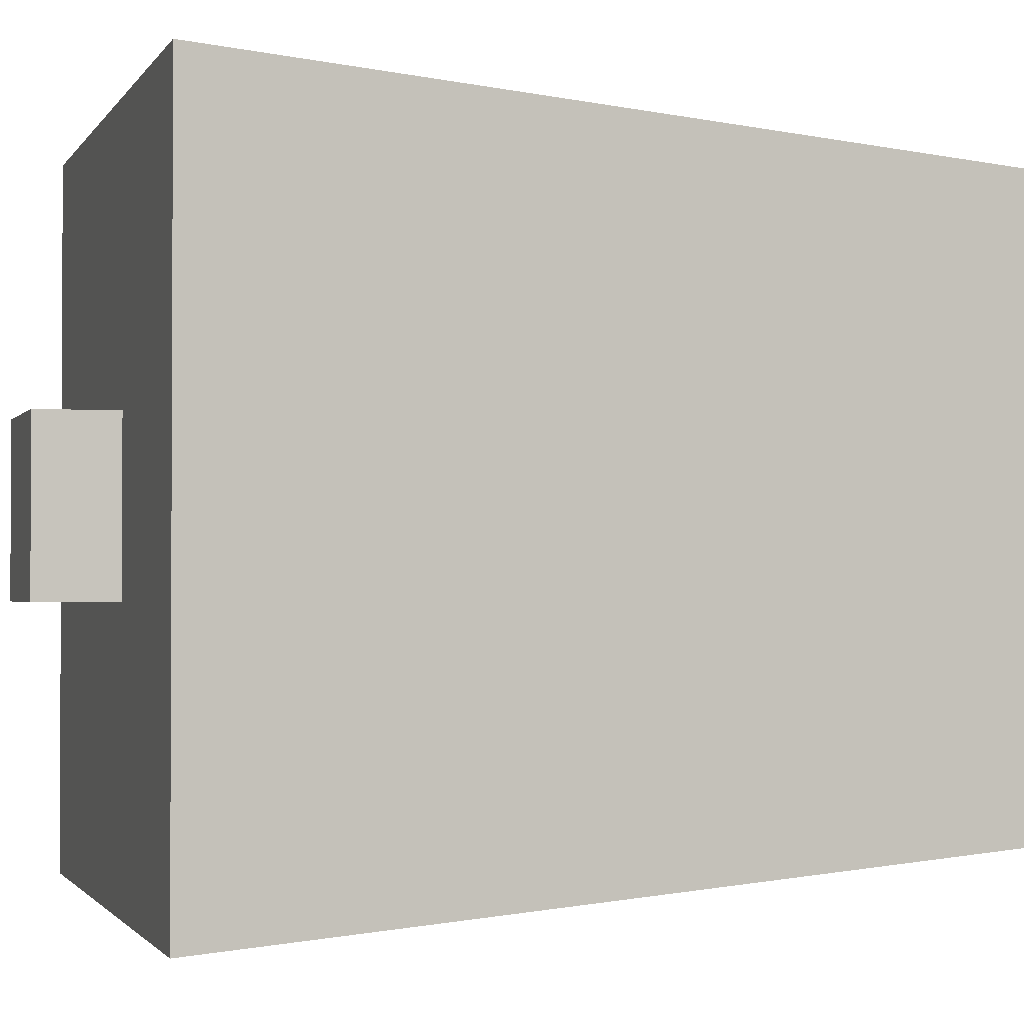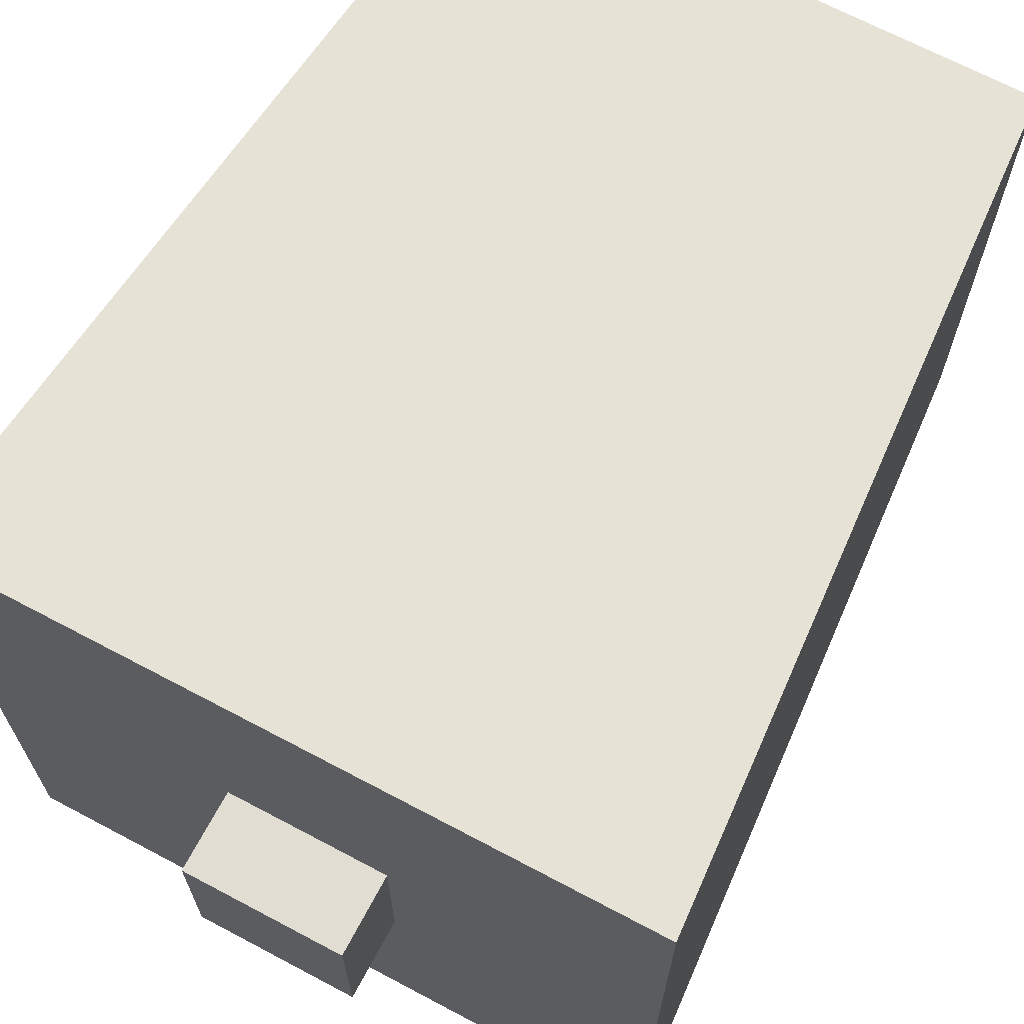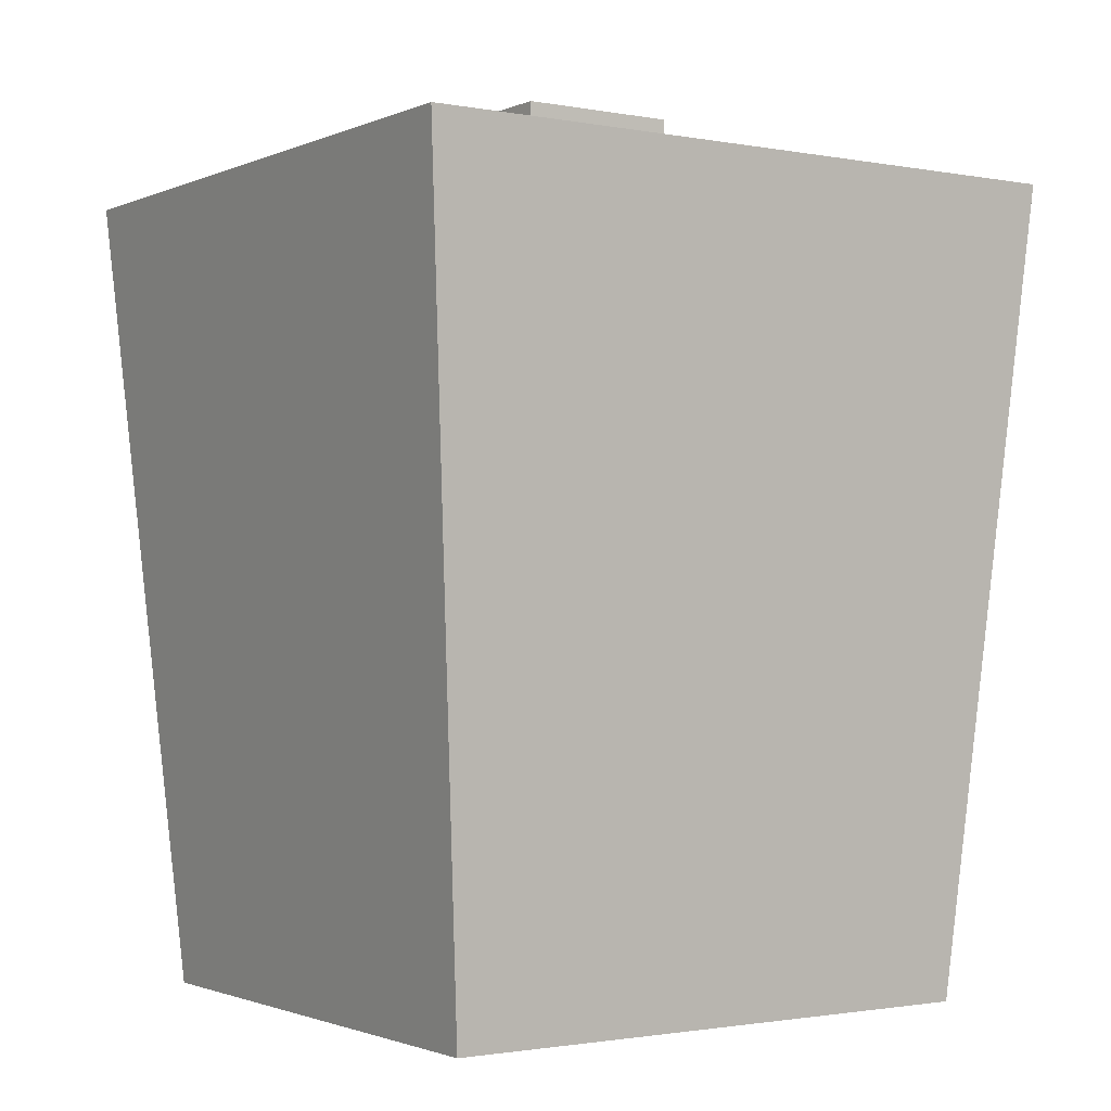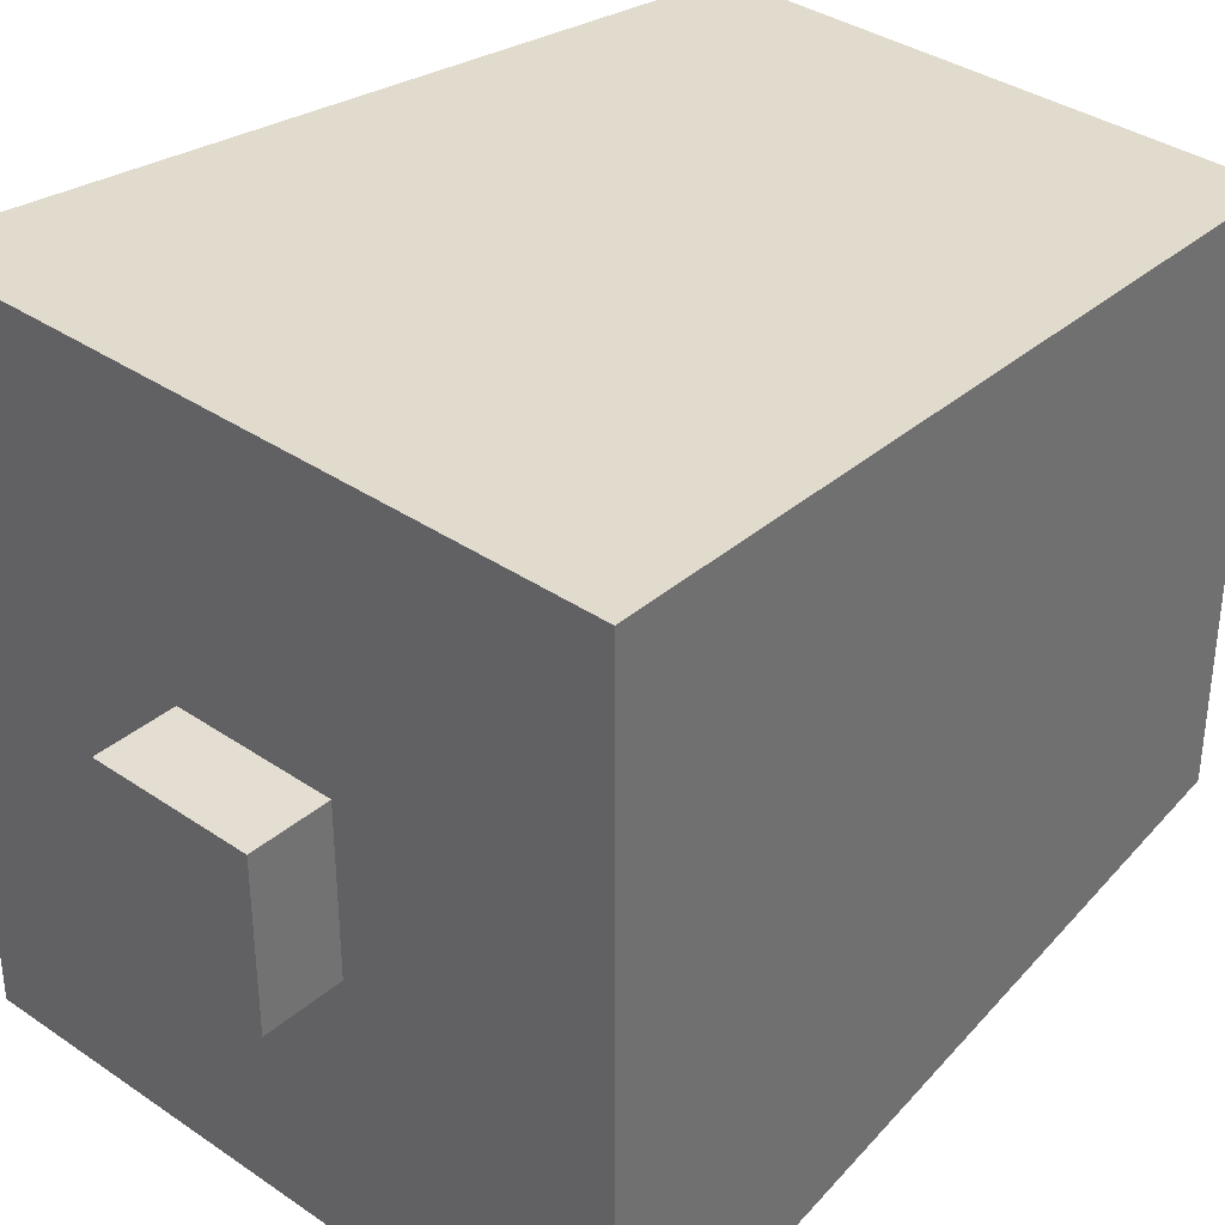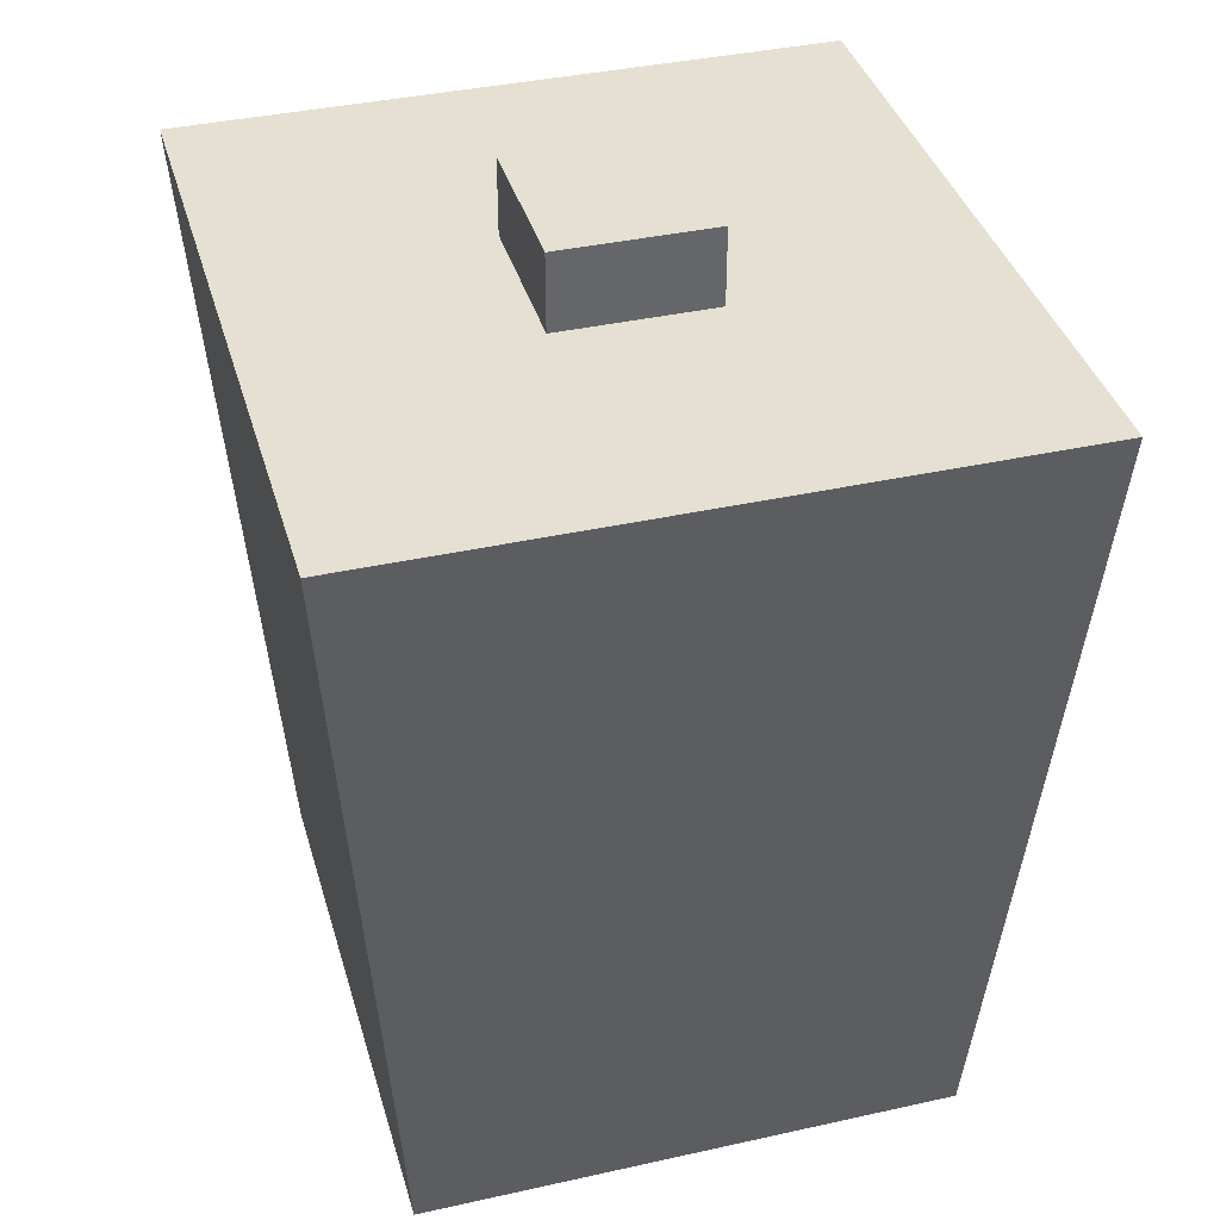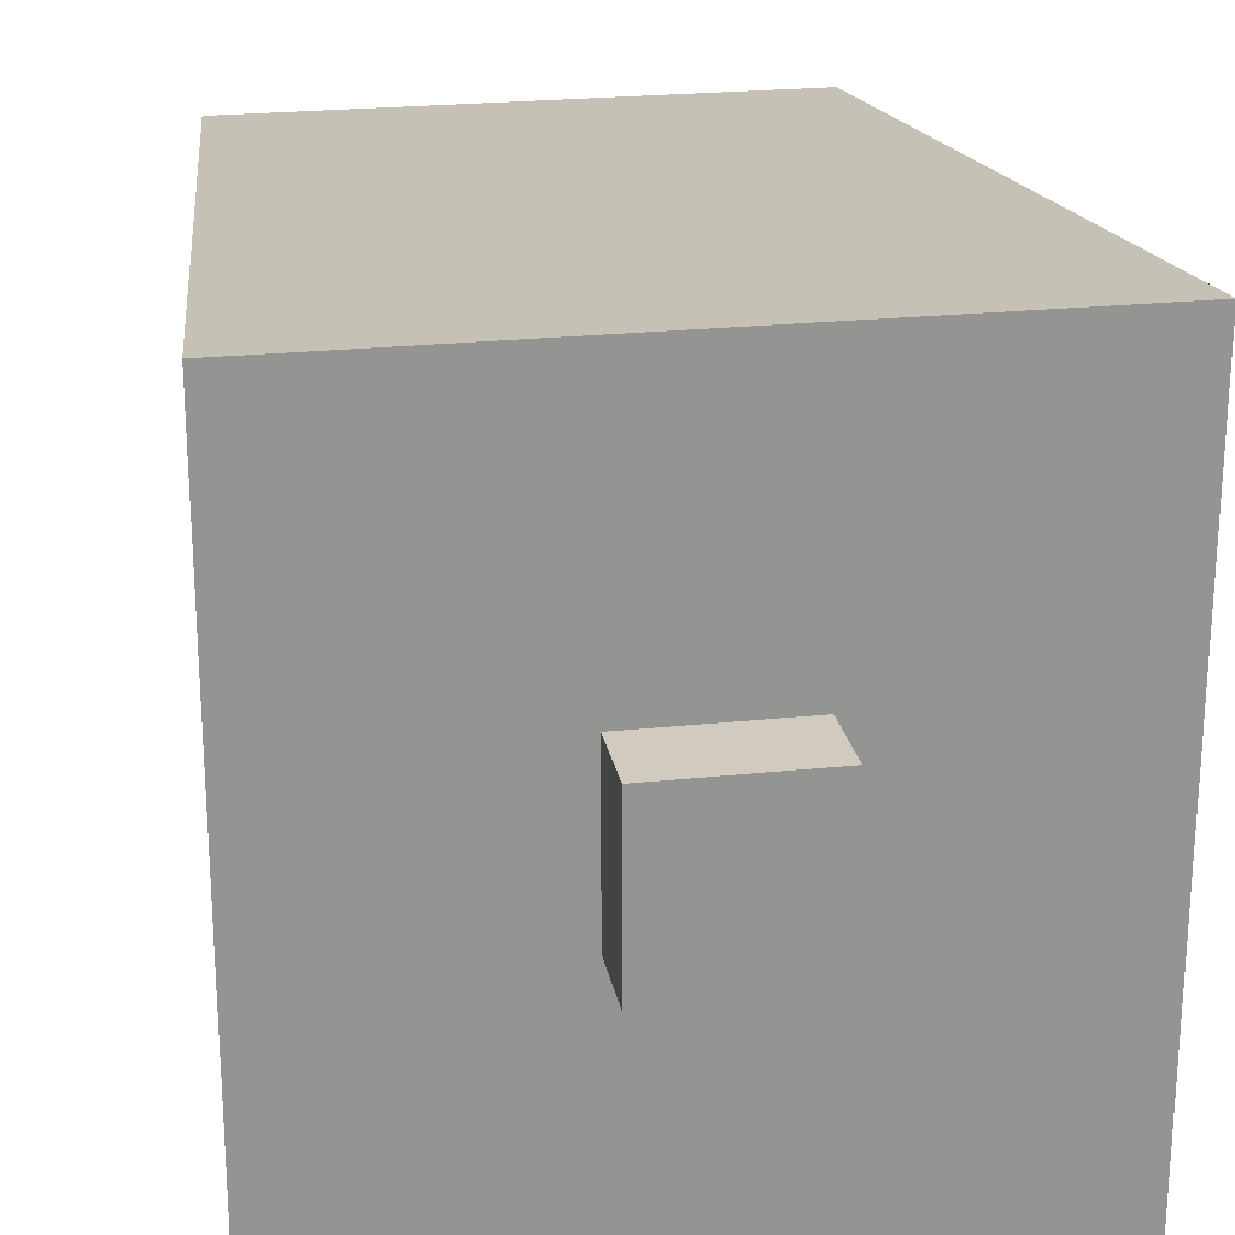
<metadata>
{"format":"obj","ext":"obj","renderer":"f3d","projection":"perspective","resolution":1024,"background":"white","views":[{"elev":-1.6,"azim":-106.4,"up":"+Z"},{"elev":68.1,"azim":-152.0,"up":"+Z"},{"elev":-1.5,"azim":55.9,"up":"+Y"},{"elev":36.0,"azim":-138.1,"up":"+Z"},{"elev":38.4,"azim":-15.7,"up":"+Y"},{"elev":23.3,"azim":169.8,"up":"+Z"}]}
</metadata>
<code>
v 0.4387 0.9647 0.4634
v 0.4486 1.096 0.4739
v 0.4486 1.096 -0.4739
v 0.4387 0.9647 -0.4634
v -0.4486 1.096 0.4739
v -0.4388 0.9647 0.4634
v -0.4388 0.9647 -0.4634
v -0.4486 1.096 -0.4739
v 0.4387 0.9647 -0.4634
v 0.4486 1.096 -0.4739
v -0.4486 1.096 -0.4739
v -0.4388 0.9647 -0.4634
v -0.4388 0.9647 0.4634
v -0.4486 1.096 0.4739
v 0.4486 1.096 0.4739
v 0.4387 0.9647 0.4634
v 0.4486 1.096 0.4739
v 0.341 1.096 0.3602
v 0.341 1.096 -0.3602
v -0.4486 1.096 0.4739
v -0.341 1.096 0.3602
v -0.4486 1.096 -0.4739
v 0.4486 1.096 0.4739
v 0.4486 1.096 0.4739
v 0.341 1.096 -0.3602
v 0.4486 1.096 -0.4739
v -0.341 1.096 -0.3602
v -0.4486 1.096 -0.4739
v -0.4486 1.096 -0.4739
v -0.341 1.096 0.3602
v -0.3658 -0.003287 -0.3864
v -0.3658 -0.003287 0.3864
v 0.3658 -0.003287 0.3864
v 0.3658 -0.003287 -0.3864
v -0.4388 0.9647 0.4634
v -0.3658 -0.003287 0.3864
v -0.3658 -0.003287 -0.3864
v -0.4388 0.9647 -0.4634
v -0.3658 -0.003287 0.3864
v -0.4388 0.9647 0.4634
v 0.4387 0.9647 0.4634
v 0.3658 -0.003287 0.3864
v 0.3658 -0.003287 0.3864
v 0.4387 0.9647 0.4634
v 0.4387 0.9647 -0.4634
v 0.3658 -0.003287 -0.3864
v 0.3658 -0.003287 -0.3864
v 0.4387 0.9647 -0.4634
v -0.4388 0.9647 -0.4634
v -0.3658 -0.003287 -0.3864
v 0.341 1.096 0.3602
v 0.1042 1.096 0.1101
v 0.1042 1.096 -0.1101
v 0.341 1.096 -0.3602
v -0.341 1.096 0.3602
v -0.1042 1.096 0.1101
v -0.341 1.096 -0.3602
v -0.1042 1.096 -0.1101
v 0.1042 1.096 0.1101
v 0.1042 1.2 0.1101
v 0.1042 1.2 -0.1101
v 0.1042 1.096 -0.1101
v -0.1042 1.096 -0.1101
v -0.1042 1.2 -0.1101
v -0.1042 1.2 0.1101
v -0.1042 1.096 0.1101
v -0.1042 1.096 0.1101
v -0.1042 1.2 0.1101
v 0.1042 1.2 0.1101
v 0.1042 1.096 0.1101
v 0.1042 1.096 -0.1101
v 0.1042 1.2 -0.1101
v -0.1042 1.2 -0.1101
v -0.1042 1.096 -0.1101
v -0.1042 1.2 -0.1101
v 0.1042 1.2 -0.1101
v 0.1042 1.2 0.1101
v -0.1042 1.2 0.1101
g trash_mesh_3845_135
f 1 3 2
f 1 4 3
f 5 7 6
f 5 8 7
f 9 11 10
f 9 12 11
f 13 15 14
f 13 16 15
f 17 19 18
f 20 18 21
f 22 20 21
f 20 23 18
f 24 26 25
f 26 27 25
f 26 28 27
f 29 30 27
f 31 33 32
f 31 34 33
f 35 37 36
f 35 38 37
f 39 41 40
f 39 42 41
f 43 45 44
f 43 46 45
f 47 49 48
f 47 50 49
f 51 53 52
f 51 54 53
f 55 51 52
f 55 52 56
f 57 55 56
f 57 56 58
f 54 58 53
f 54 57 58
f 59 61 60
f 59 62 61
f 63 65 64
f 63 66 65
f 67 69 68
f 67 70 69
f 71 73 72
f 71 74 73
f 75 77 76
f 75 78 77

</code>
